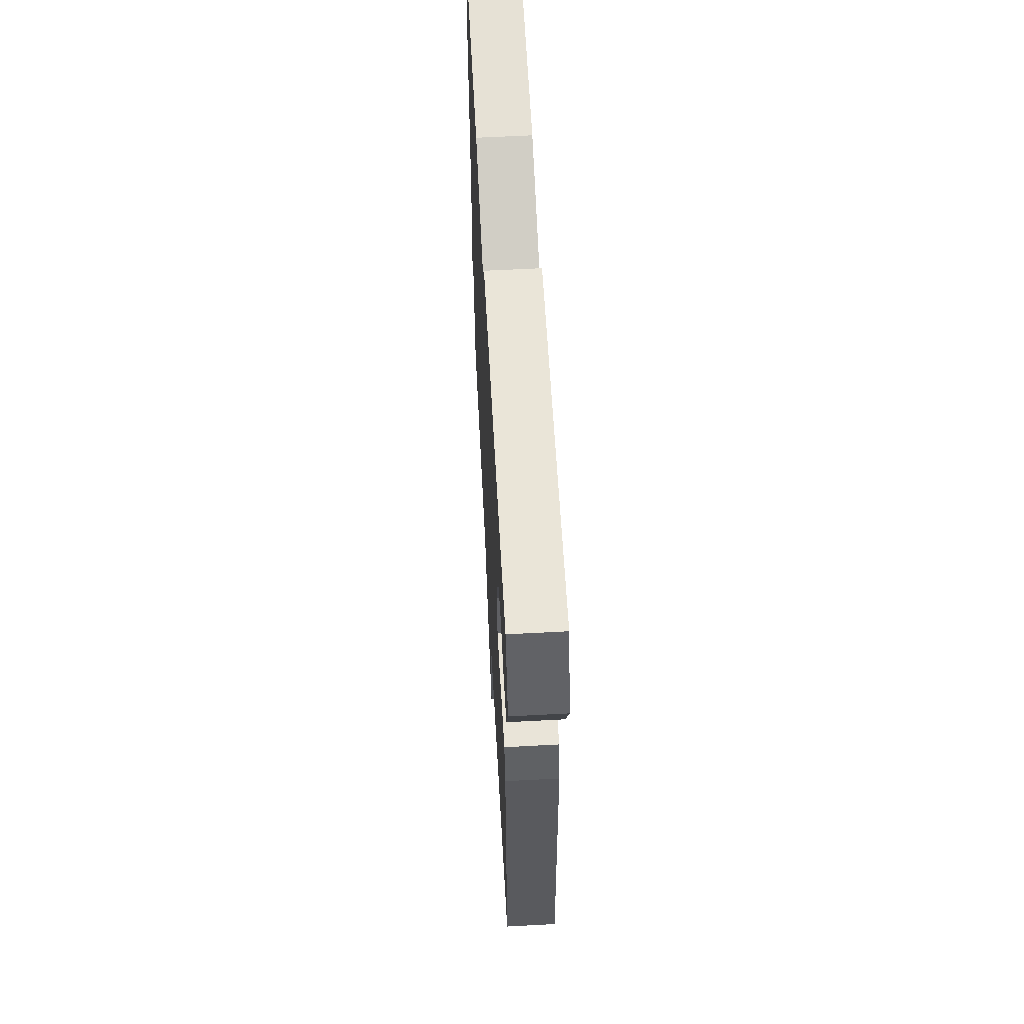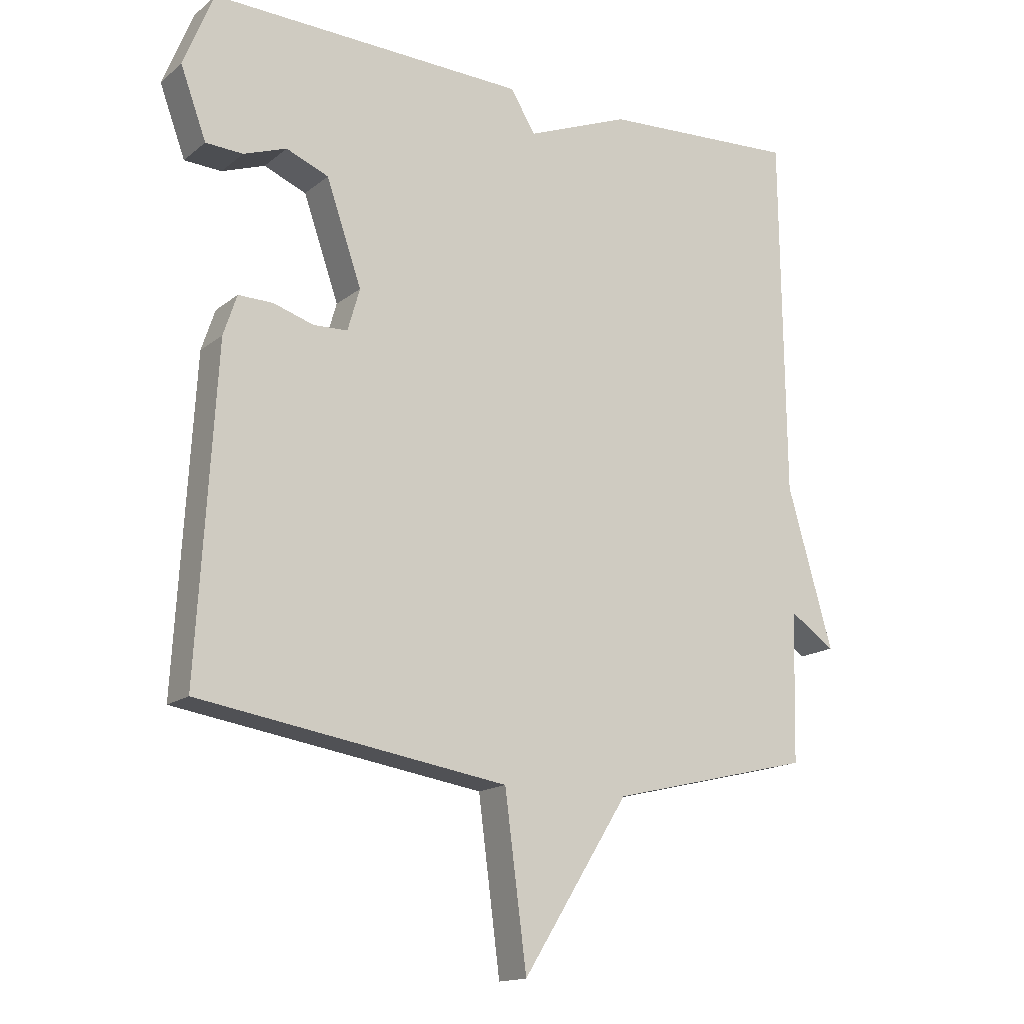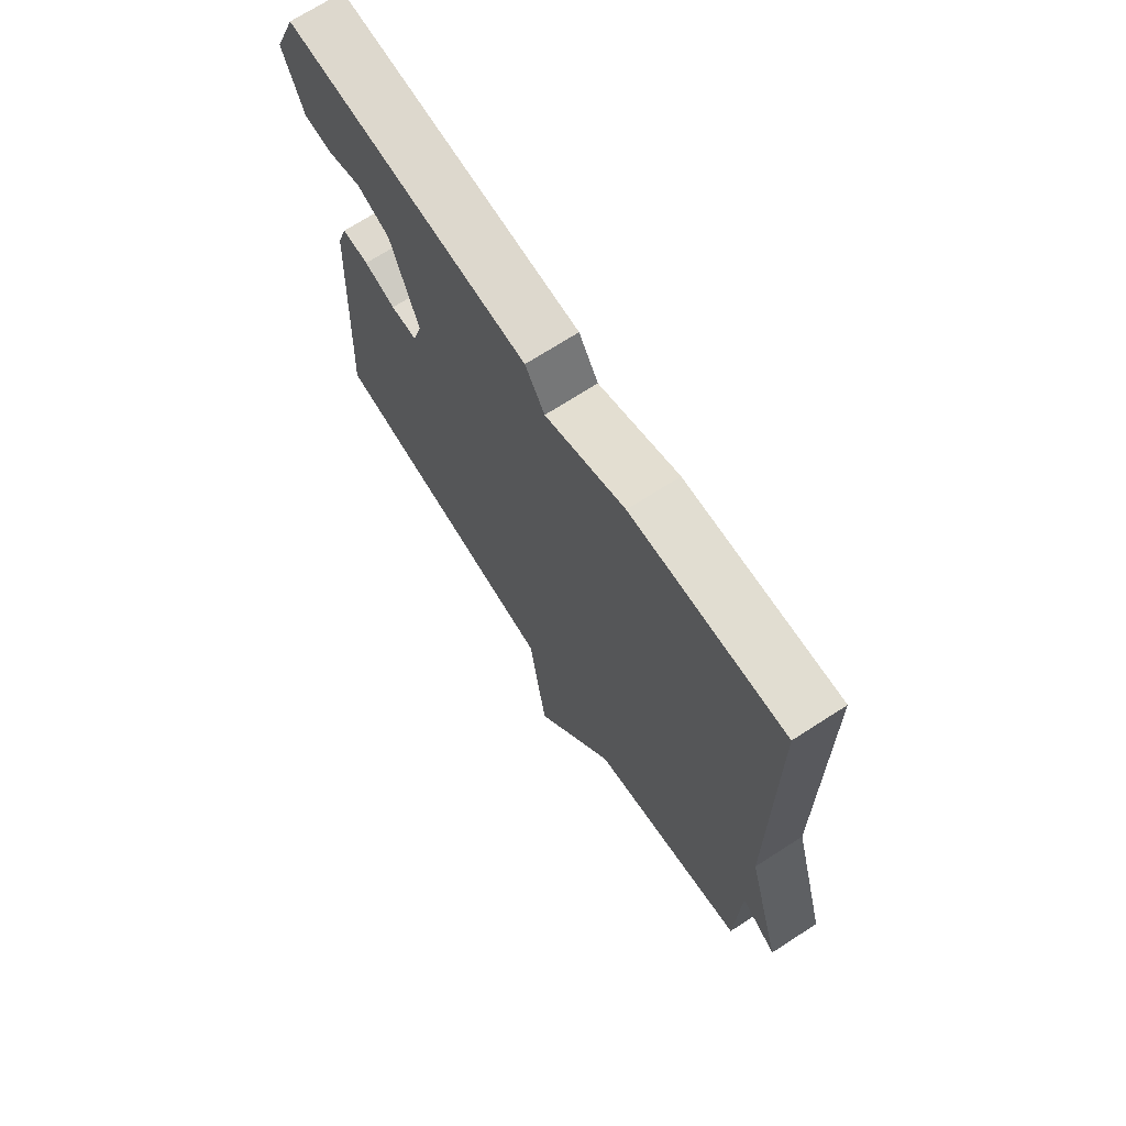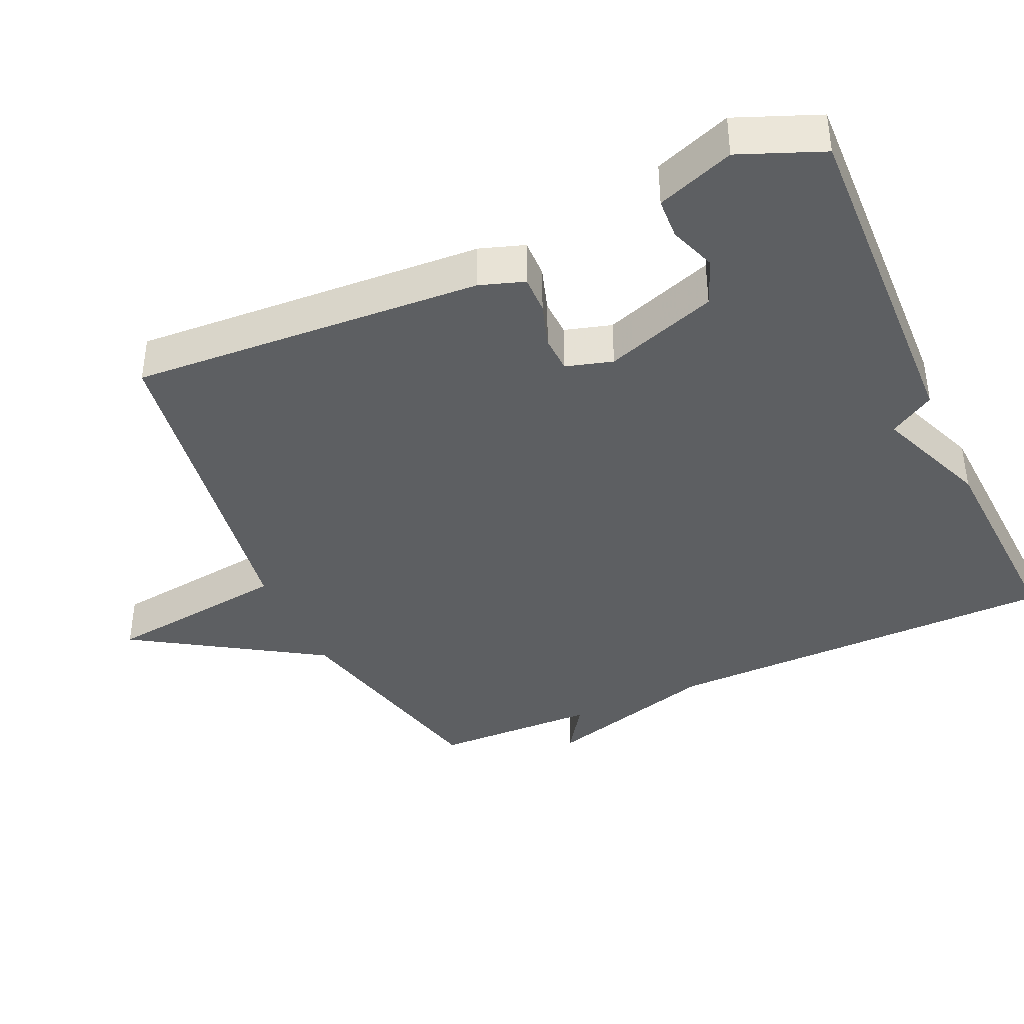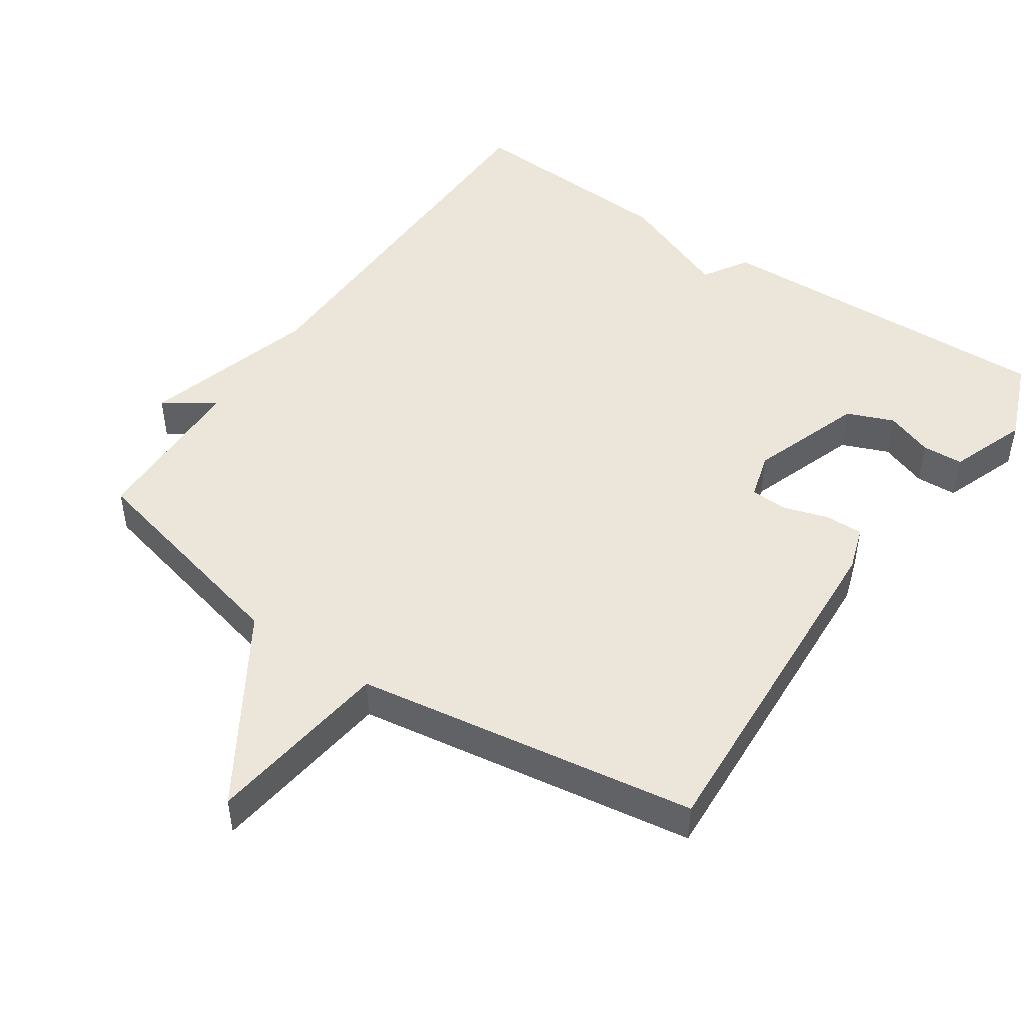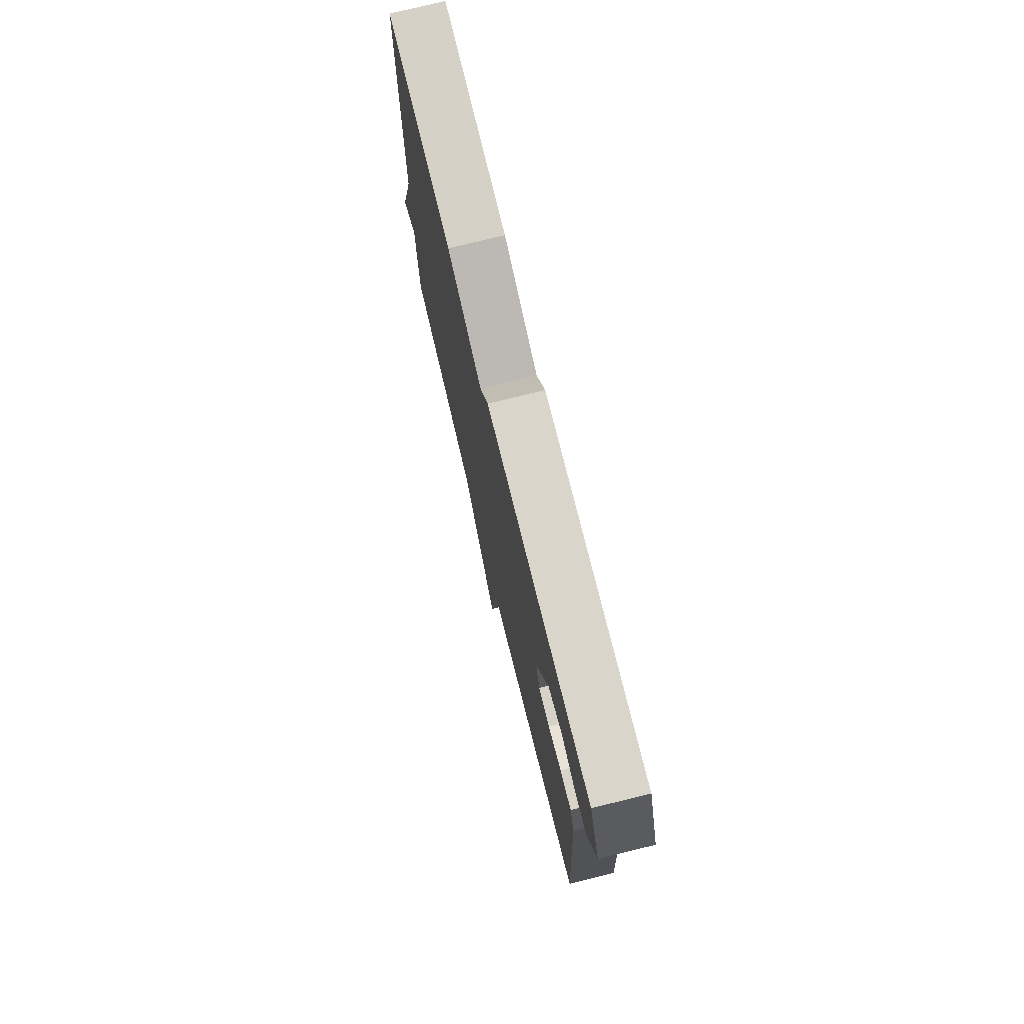
<metadata>
{"format":"obj","ext":"obj","renderer":"f3d","projection":"perspective","resolution":1024,"background":"white","views":[{"elev":61.5,"azim":-93.1,"up":"+Z"},{"elev":-15.4,"azim":-32.2,"up":"+Z"},{"elev":70.7,"azim":57.2,"up":"+Z"},{"elev":-39.7,"azim":-65.7,"up":"+Y"},{"elev":47.9,"azim":-145.6,"up":"+Y"},{"elev":76.1,"azim":-103.8,"up":"+Z"}]}
</metadata>
<code>
v 0.5 0.07 -0.5
v 0.182 0.07 -0.576
v 0.016 0.07 -0.839
v -0.018 0.07 -0.576
v -0.5 0.07 -0.5
v -0.471 0.07 -0.001
v -0.45 0.07 0.062
v -0.396 0.07 0.061
v -0.333 0.07 0.041
v -0.28 0.07 0.043
v -0.261 0.07 0.109
v -0.316 0.07 0.268
v -0.382 0.07 0.295
v -0.449 0.07 0.271
v -0.507 0.07 0.274
v -0.547 0.07 0.383
v -0.5 0.07 0.5
v -0.007 0.07 0.483
v 0.032 0.07 0.419
v 0.193 0.07 0.483
v 0.5 0.07 0.5
v 0.506 0.07 -0.067
v 0.577 0.07 -0.315
v 0.506 0.07 -0.267
v 0.5 0 -0.5
v 0.182 0 -0.576
v 0.016 0 -0.839
v -0.018 0 -0.576
v -0.5 0 -0.5
v -0.471 0 -0.001
v -0.45 0 0.062
v -0.396 0 0.061
v -0.333 0 0.041
v -0.28 0 0.043
v -0.261 0 0.109
v -0.316 0 0.268
v -0.382 0 0.295
v -0.449 0 0.271
v -0.507 0 0.274
v -0.547 0 0.383
v -0.5 0 0.5
v -0.007 0 0.483
v 0.032 0 0.419
v 0.193 0 0.483
v 0.5 0 0.5
v 0.506 0 -0.067
v 0.577 0 -0.315
v 0.506 0 -0.267
f 22 23 24
f 24 1 2
f 22 24 2
f 21 22 2
f 20 21 2
f 19 20 2
f 2 3 4
f 19 2 4
f 18 19 4
f 16 17 18
f 15 16 18
f 14 15 18
f 13 14 18
f 12 13 18
f 11 12 18 4
f 10 11 4
f 4 5 6
f 10 4 6
f 9 10 6
f 6 7 8 9
f 48 47 46
f 26 25 48
f 26 48 46
f 26 46 45
f 26 45 44
f 26 44 43
f 28 27 26
f 28 26 43
f 28 43 42
f 42 41 40
f 42 40 39
f 42 39 38
f 42 38 37
f 42 37 36
f 28 42 36 35
f 28 35 34
f 30 29 28
f 30 28 34
f 30 34 33
f 33 32 31 30
f 1 25 26 2
f 2 26 27 3
f 3 27 28 4
f 4 28 29 5
f 5 29 30 6
f 6 30 31 7
f 7 31 32 8
f 8 32 33 9
f 9 33 34 10
f 10 34 35 11
f 11 35 36 12
f 12 36 37 13
f 13 37 38 14
f 14 38 39 15
f 15 39 40 16
f 16 40 41 17
f 17 41 42 18
f 18 42 43 19
f 19 43 44 20
f 20 44 45 21
f 21 45 46 22
f 22 46 47 23
f 23 47 48 24
f 24 48 25 1

</code>
